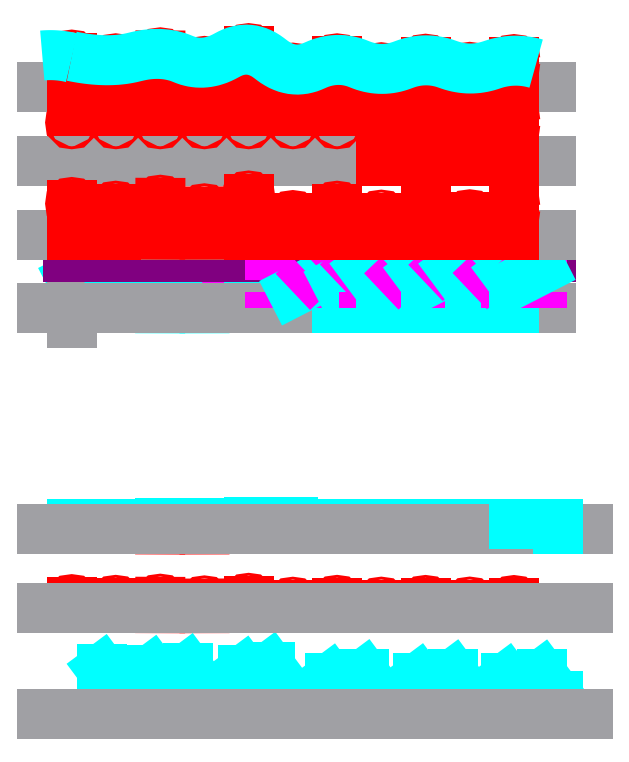
<metadata>
{"format":"dxf","ext":"dxf","renderer":"ezdxf+matplotlib","layout":"modelspace","background":"white","min_lineweight":24,"dpi":150}
</metadata>
<code>
0
SECTION
2
ENTITIES
0
LINE
8
signal
10
0
20
0
11
0
21
8
0
LINE
8
mcmp
10
0
20
8
11
8.09
21
13.88
0
LINE
8
mcmp
10
8.09
20
13.88
11
8.09
21
0
0
LINE
8
signal
10
8.09
20
12.15
11
0
21
8
0
LINE
8
axis
10
0
20
-4
11
0
21
19
0
LINE
8
signal
10
8.09
20
12.15
11
11.92
21
7
0
LINE
8
signal
10
11.92
20
7
11
11.92
21
0
0
LINE
8
mcmp
10
21.55
20
14
11
21.55
21
0.1221
0
LINE
8
mcmp
10
11.92
20
7
11
21.55
21
14
0
LINE
8
signal
10
21.55
20
11.94
11
11.92
21
7
0
LINE
8
signal
10
21.55
20
11.94
11
24.03
21
8.614
0
LINE
8
signal
10
24.03
20
8.614
11
24
21
0
0
LINE
8
mcmp
10
31.43
20
14
11
31.43
21
0.1221
0
LINE
8
mcmp
10
24
20
8.598
11
31.43
21
14
0
LINE
8
signal
10
31.43
20
12.41
11
24
21
8.598
0
LINE
8
signal
10
31.43
20
12.41
11
35.99
21
6.288
0
LINE
8
signal
10
35.99
20
6.288
11
36
21
0
0
LINE
8
mcmp
10
46.52
20
14
11
46.52
21
0.1221
0
LINE
8
signal
10
46.52
20
11.73
11
35.91
21
6.288
0
LINE
8
mcmp
10
35.91
20
6.288
11
46.52
21
14
0
LINE
8
signal
10
46.52
20
11.73
11
47.99
21
9.762
0
LINE
8
signal
10
47.99
20
9.762
11
47.99
21
0
0
LINE
8
signal
10
53.82
20
12.75
11
47.99
21
9.762
0
LINE
8
mcmp
10
47.99
20
9.762
11
53.82
21
14
0
LINE
8
signal
10
59.99
20
4.462
11
59.99
21
0
0
LINE
8
signal
10
53.82
20
12.75
11
59.99
21
4.462
0
LINE
8
axis
10
130
20
0
11
-8
21
0
0
LINE
8
ic
10
-1
20
14
11
130
21
14
0
LINE
8
signal
10
71.99
20
6.989
11
71.99
21
0
0
LINE
8
signal
10
70.04
20
9.616
11
71.99
21
6.989
0
LINE
8
mcmp
10
53.82
20
14
11
53.82
21
0
0
LINE
8
mcmp
10
70.04
20
14
11
70.04
21
0
0
LINE
8
signal
10
70.04
20
9.616
11
59.99
21
4.462
0
LINE
8
mcmp
10
59.99
20
4.462
11
70.04
21
14
0
LINE
8
signal
10
79.37
20
10.78
11
71.99
21
6.989
0
LINE
8
mcmp
10
71.99
20
6.989
11
79.37
21
14
0
LINE
8
mcmp
10
79.37
20
14
11
79.37
21
8.882e-16
0
LINE
8
signal
10
83.99
20
4.572
11
83.99
21
0
0
LINE
8
signal
10
79.37
20
10.78
11
83.99
21
4.572
0
LINE
8
mcmp
10
93.92
20
14
11
93.92
21
1.243e-14
0
LINE
8
signal
10
93.92
20
9.666
11
83.99
21
4.572
0
LINE
8
mcmp
10
83.99
20
4.572
11
93.92
21
14
0
LINE
8
signal
10
95.99
20
6.884
11
95.99
21
0
0
LINE
8
signal
10
93.92
20
9.666
11
95.99
21
6.884
0
LINE
8
mcmp
10
103.5
20
14
11
103.5
21
1.066e-14
0
LINE
8
signal
10
103.5
20
10.73
11
95.99
21
6.884
0
LINE
8
mcmp
10
95.99
20
6.884
11
103.5
21
14
0
LINE
8
signal
10
108
20
4.672
11
108
21
0
0
LINE
8
signal
10
103.5
20
10.73
11
108
21
4.672
0
LINE
8
signal
10
117.8
20
9.712
11
108
21
4.672
0
LINE
8
mcmp
10
108
20
4.672
11
117.8
21
14
0
LINE
8
mcmp
10
117.8
20
14
11
117.8
21
9.77e-15
0
LINE
8
signal
10
117.8
20
9.712
11
120
21
6.788
0
LINE
8
signal
10
120
20
6.788
11
120
21
0
0
LINE
8
mcmp
10
127.6
20
14
11
127.6
21
9.77e-15
0
LINE
8
mcmp
10
120
20
6.788
11
127.6
21
14
0
LINE
8
signal
10
127.6
20
10.68
11
120
21
6.788
0
LINE
8
impulse
10
0
20
-60
11
0
21
-58.4
0
LINE
8
impulse
10
11.92
20
-58.6
11
11.92
21
-60
0
LINE
8
impulse
10
24.01
20
-58.28
11
24
21
-60
0
LINE
8
impulse
10
36
20
-58.74
11
36
21
-60
0
LINE
8
impulse
10
47.99
20
-58.05
11
47.99
21
-60
0
LINE
8
impulse
10
59.99
20
-59.11
11
59.99
21
-60
0
LINE
8
impulse
10
71.99
20
-58.6
11
71.99
21
-60
0
LINE
8
impulse
10
83.99
20
-59.09
11
83.99
21
-60
0
LINE
8
impulse
10
95.99
20
-58.62
11
95.99
21
-60
0
LINE
8
impulse
10
108
20
-59.07
11
108
21
-60
0
LINE
8
impulse
10
120
20
-58.64
11
120
21
-60
0
LINE
8
signal
10
0
20
-58.4
11
11.9
21
-58.4
0
LINE
8
signal
10
11.92
20
-58.6
11
11.92
21
-58.4
0
LINE
8
signal
10
11.92
20
-58.6
11
24.01
21
-58.6
0
LINE
8
signal
10
24.01
20
-58.28
11
36
21
-58.28
0
LINE
8
signal
10
36
20
-58.28
11
36
21
-58.74
0
LINE
8
signal
10
47.99
20
-58.74
11
47.99
21
-58.05
0
LINE
8
signal
10
47.99
20
-58.05
11
47.99
21
-58.74
0
LINE
8
signal
10
47.99
20
-58.74
11
36
21
-58.74
0
LINE
8
signal
10
47.99
20
-58.05
11
59.99
21
-58.05
0
LINE
8
signal
10
59.99
20
-58.05
11
59.99
21
-59.11
0
LINE
8
signal
10
59.99
20
-59.11
11
71.99
21
-59.11
0
LINE
8
signal
10
71.99
20
-59.11
11
71.99
21
-58.6
0
LINE
8
signal
10
71.99
20
-58.6
11
83.99
21
-58.6
0
LINE
8
signal
10
83.99
20
-58.6
11
83.99
21
-59.09
0
LINE
8
signal
10
83.99
20
-59.09
11
95.99
21
-59.09
0
LINE
8
signal
10
95.99
20
-59.09
11
95.99
21
-58.62
0
LINE
8
signal
10
95.99
20
-58.62
11
108
21
-58.62
0
LINE
8
signal
10
108
20
-58.62
11
108
21
-59.07
0
LINE
8
signal
10
108
20
-59.07
11
120
21
-59.07
0
LINE
8
signal
10
120
20
-59.07
11
120
21
-58.64
0
LINE
8
impulse
10
0
20
-81.36
11
0
21
-79.76
0
LINE
8
impulse
10
11.92
20
-79.96
11
11.92
21
-81.36
0
LINE
8
impulse
10
24.01
20
-79.63
11
24
21
-81.36
0
LINE
8
impulse
10
36
20
-80.1
11
36
21
-81.36
0
LINE
8
impulse
10
47.99
20
-79.41
11
47.99
21
-81.36
0
LINE
8
impulse
10
59.99
20
-80.47
11
59.99
21
-81.36
0
LINE
8
impulse
10
71.99
20
-79.96
11
71.99
21
-81.36
0
LINE
8
impulse
10
83.99
20
-80.44
11
83.99
21
-81.36
0
LINE
8
impulse
10
95.99
20
-79.98
11
95.99
21
-81.36
0
LINE
8
impulse
10
108
20
-80.42
11
108
21
-81.36
0
LINE
8
impulse
10
120
20
-80
11
120
21
-81.36
0
CIRCLE
8
impulse
10
0
20
-79.36
40
0.4
0
CIRCLE
8
impulse
10
11.92
20
-79.56
40
0.4
0
CIRCLE
8
impulse
10
24.01
20
-79.23
40
0.4
0
CIRCLE
8
impulse
10
36
20
-79.7
40
0.4
0
CIRCLE
8
impulse
10
47.99
20
-79.01
40
0.4
0
CIRCLE
8
impulse
10
59.99
20
-80.07
40
0.4
0
CIRCLE
8
impulse
10
71.99
20
-79.56
40
0.4
0
CIRCLE
8
impulse
10
83.99
20
-80.04
40
0.4
0
CIRCLE
8
impulse
10
95.99
20
-79.58
40
0.4
0
CIRCLE
8
impulse
10
108
20
-80.02
40
0.4
0
CIRCLE
8
impulse
10
120
20
-79.6
40
0.4
0
LINE
8
signal
10
8.09
20
-97.85
11
11.92
21
-103
0
LINE
8
signal
10
11.92
20
-103
11
11.92
21
-110
0
LINE
8
signal
10
21.55
20
-98.06
11
24.03
21
-101.4
0
LINE
8
signal
10
24.03
20
-101.4
11
24
21
-110
0
LINE
8
signal
10
31.43
20
-97.59
11
35.99
21
-103.7
0
LINE
8
signal
10
35.99
20
-103.7
11
36
21
-110
0
LINE
8
signal
10
46.52
20
-98.27
11
47.99
21
-100.2
0
LINE
8
signal
10
47.99
20
-100.2
11
47.99
21
-110
0
LINE
8
signal
10
59.99
20
-105.5
11
59.99
21
-110
0
LINE
8
signal
10
53.82
20
-97.25
11
59.99
21
-105.5
0
LINE
8
signal
10
71.99
20
-103
11
71.99
21
-110
0
LINE
8
signal
10
70.04
20
-100.4
11
71.99
21
-103
0
LINE
8
signal
10
83.99
20
-105.4
11
83.99
21
-110
0
LINE
8
signal
10
79.37
20
-99.22
11
83.99
21
-105.4
0
LINE
8
signal
10
95.99
20
-103.1
11
95.99
21
-110
0
LINE
8
signal
10
93.92
20
-100.3
11
95.99
21
-103.1
0
LINE
8
signal
10
108
20
-105.3
11
108
21
-110
0
LINE
8
signal
10
103.5
20
-99.27
11
108
21
-105.3
0
LINE
8
signal
10
117.8
20
-100.3
11
120
21
-103.2
0
LINE
8
signal
10
120
20
-103.2
11
120
21
-110
0
LINE
8
signal
10
132
20
-105.2
11
132
21
-110
0
LINE
8
signal
10
127.6
20
-99.32
11
132
21
-105.2
0
LINE
8
signal
10
8.09
20
-97.85
11
8.09
21
-110
0
LINE
8
signal
10
21.55
20
-98.06
11
21.55
21
-109.9
0
LINE
8
signal
10
31.43
20
-97.59
11
31.43
21
-109.9
0
LINE
8
signal
10
46.52
20
-98.27
11
46.52
21
-109.9
0
LINE
8
signal
10
53.82
20
-97.25
11
53.82
21
-110
0
LINE
8
signal
10
70.04
20
-100.4
11
70.04
21
-110
0
LINE
8
signal
10
79.37
20
-99.22
11
79.37
21
-110
0
LINE
8
signal
10
93.92
20
-100.3
11
93.92
21
-110
0
LINE
8
signal
10
103.5
20
-99.27
11
103.5
21
-110
0
LINE
8
signal
10
117.8
20
-100.3
11
117.8
21
-110
0
LINE
8
signal
10
127.6
20
-99.32
11
127.6
21
-110
0
LINE
8
axis
10
-8
20
-60
11
140
21
-60
0
LINE
8
axis
10
140
20
-110
11
-8
21
-110
0
LINE
8
axis
10
-8
20
-81.36
11
140
21
-81.36
0
LINE
8
signal
10
120
20
-58.64
11
132
21
-58.64
0
LINE
8
signal
10
132
20
-58.64
11
132
21
-60
0
LINE
8
impulse
10
0
20
40
11
0
21
50
0
LINE
8
impulse
10
12
20
40
11
12
21
50
0
LINE
8
impulse
10
24
20
40
11
24
21
50
0
LINE
8
impulse
10
36
20
40
11
36
21
50
0
LINE
8
impulse
10
48
20
40
11
48
21
50
0
LINE
8
impulse
10
60
20
40
11
60
21
50
0
LINE
8
impulse
10
72
20
40
11
72
21
50
0
LINE
8
axis
10
-8
20
40
11
130
21
40
0
LINE
8
impulse
10
84
20
40
11
84
21
50
0
LINE
8
impulse
10
96
20
40
11
96
21
50
0
LINE
8
impulse
10
108
20
40
11
108
21
50
0
LINE
8
impulse
10
120
20
40
11
120
21
50
0
LINE
8
axis
10
-8
20
20
11
130
21
20
0
LINE
8
impulse
10
0
20
20
11
0
21
28
0
LINE
8
impulse
10
11.92
20
27
11
11.92
21
20
0
LINE
8
impulse
10
24.03
20
28.61
11
24
21
20
0
LINE
8
impulse
10
35.99
20
26.29
11
36
21
20
0
LINE
8
impulse
10
47.99
20
29.76
11
47.99
21
20
0
LINE
8
impulse
10
59.99
20
24.46
11
59.99
21
20
0
LINE
8
impulse
10
71.99
20
26.99
11
71.99
21
20
0
LINE
8
impulse
10
83.99
20
24.57
11
83.99
21
20
0
LINE
8
impulse
10
95.99
20
26.88
11
95.99
21
20
0
LINE
8
impulse
10
108
20
24.67
11
108
21
20
0
LINE
8
impulse
10
120
20
26.79
11
120
21
20
0
CIRCLE
8
impulse
10
11.92
20
27.39
40
0.4
0
CIRCLE
8
impulse
10
0
20
28.4
40
0.4
0
CIRCLE
8
impulse
10
24.03
20
29.01
40
0.4
0
CIRCLE
8
impulse
10
35.99
20
26.69
40
0.4
0
CIRCLE
8
impulse
10
47.99
20
30.16
40
0.4
0
CIRCLE
8
impulse
10
59.99
20
24.86
40
0.4
0
CIRCLE
8
impulse
10
71.99
20
27.39
40
0.4
0
CIRCLE
8
impulse
10
83.99
20
24.97
40
0.4
0
CIRCLE
8
impulse
10
95.99
20
27.28
40
0.4
0
CIRCLE
8
impulse
10
108
20
25.07
40
0.4
0
CIRCLE
8
impulse
10
120
20
27.19
40
0.4
0
CIRCLE
8
impulse
10
0
20
50.4
40
0.4
0
CIRCLE
8
impulse
10
12
20
50.4
40
0.4
0
CIRCLE
8
impulse
10
24
20
50.4
40
0.4
0
CIRCLE
8
impulse
10
36
20
50.4
40
0.4
0
CIRCLE
8
impulse
10
48
20
50.4
40
0.4
0
CIRCLE
8
impulse
10
60
20
50.4
40
0.4
0
CIRCLE
8
impulse
10
72
20
50.4
40
0.4
0
CIRCLE
8
impulse
10
84
20
50.4
40
0.4
0
CIRCLE
8
impulse
10
96
20
50.4
40
0.4
0
CIRCLE
8
impulse
10
108
20
50.4
40
0.4
0
CIRCLE
8
impulse
10
120
20
50.4
40
0.4
0
LINE
8
axis
10
-8
20
60
11
130
21
60
0
LINE
8
impulse
10
0
20
60
11
0
21
68
0
LINE
8
impulse
10
11.92
20
67
11
11.92
21
60
0
LINE
8
impulse
10
24.03
20
68.61
11
24
21
60
0
LINE
8
impulse
10
35.99
20
66.29
11
36
21
60
0
LINE
8
impulse
10
47.99
20
69.76
11
47.99
21
60
0
LINE
8
impulse
10
59.99
20
64.46
11
59.99
21
60
0
LINE
8
impulse
10
71.99
20
66.99
11
71.99
21
60
0
LINE
8
impulse
10
83.99
20
64.57
11
83.99
21
60
0
LINE
8
impulse
10
95.99
20
66.88
11
95.99
21
60
0
LINE
8
impulse
10
108
20
64.67
11
108
21
60
0
LINE
8
impulse
10
120
20
66.79
11
120
21
60
0
CIRCLE
8
impulse
10
11.92
20
67.39
40
0.4
0
CIRCLE
8
impulse
10
0
20
68.4
40
0.4
0
CIRCLE
8
impulse
10
24.03
20
69.01
40
0.4
0
CIRCLE
8
impulse
10
35.99
20
66.69
40
0.4
0
CIRCLE
8
impulse
10
47.99
20
70.16
40
0.4
0
CIRCLE
8
impulse
10
59.99
20
64.86
40
0.4
0
CIRCLE
8
impulse
10
71.99
20
67.39
40
0.4
0
CIRCLE
8
impulse
10
83.99
20
64.97
40
0.4
0
CIRCLE
8
impulse
10
95.99
20
67.28
40
0.4
0
CIRCLE
8
impulse
10
108
20
65.07
40
0.4
0
CIRCLE
8
impulse
10
120
20
67.19
40
0.4
0
SPLINE
8
signal
210
0
220
0
230
0
70
    8
71
    2
72
    6
73
    3
74
    0
42
1e-07
43
1e-07
40
0
40
0
40
0
40
1
40
1
40
1
10
-8
20
68.6
30
0
10
-3.972
20
68.97
30
0
10
0
20
68
30
0
0
SPLINE
8
signal
210
0
220
0
230
0
70
    8
71
    2
72
   15
73
   12
74
    0
42
1e-07
43
1e-07
40
0
40
0
40
0
40
0.1
40
0.2
40
0.3
40
0.4
40
0.5
40
0.6
40
0.7
40
0.8
40
0.9
40
1
40
1
40
1
10
0
20
68.4
30
0
10
9.866
20
66.33
30
0
10
24.39
20
70.09
30
0
10
35.98
20
65.22
30
0
10
48.24
20
72.16
30
0
10
59.67
20
63.04
30
0
10
72.04
20
68.72
30
0
10
83.98
20
63.77
30
0
10
95.99
20
68.42
30
0
10
108
20
64
30
0
10
120
20
68.14
30
0
10
126
20
66.4
30
0
0
ENDSEC
0
EOF

</code>
